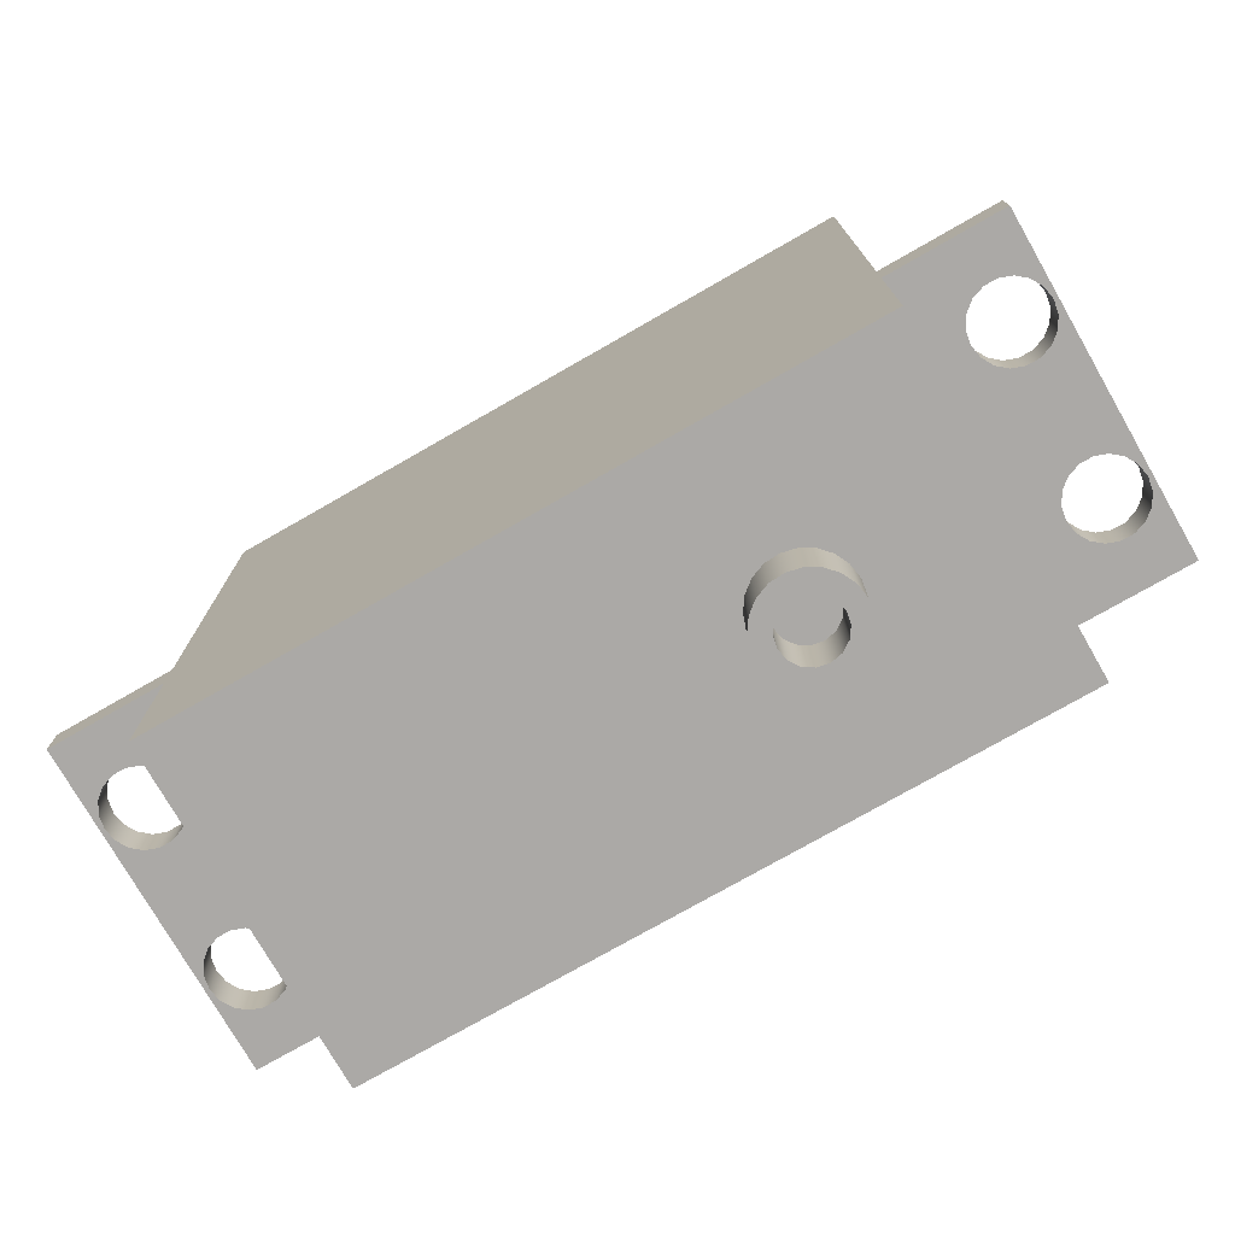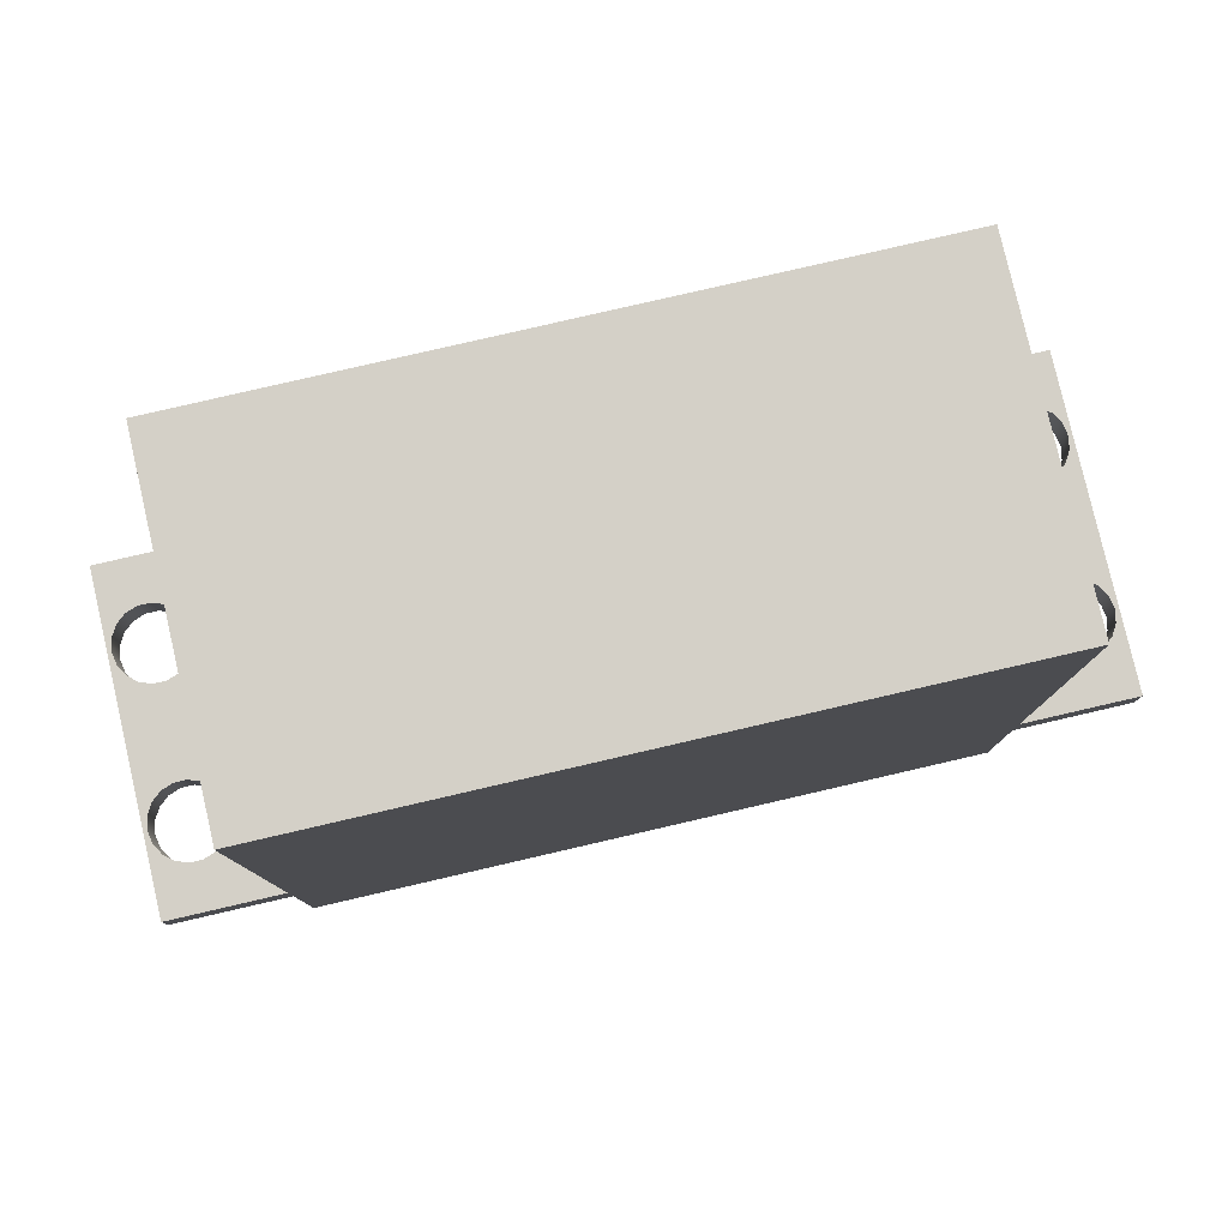
<metadata>
{"format":"obj","ext":"obj","renderer":"f3d","projection":"perspective","resolution":1024,"background":"white","views":[{"elev":-75.6,"azim":-150.2,"up":"+Y"},{"elev":79.9,"azim":-13.0,"up":"+Y"}]}
</metadata>
<code>
v 0.5 0.99 5.507
v 0.5 0.99 3.507
v 0.5 0 3.507
v 0.5 0 5.507
v 4.56 0.99 3.507
v 4.56 0.99 5.507
v 4.56 0 5.507
v 4.56 0 3.507
v 5.255 0.99 5.507
v 5.255 0.99 3.507
v 5.255 1.24 3.507
v 5.255 1.24 5.507
v 1.365 -0.38 4.507
v 1.378 -0.38 4.44
v 1.416 -0.38 4.383
v 1.473 -0.38 4.345
v 1.54 -0.38 4.332
v 1.607 -0.38 4.345
v 1.664 -0.38 4.383
v 1.702 -0.38 4.44
v 1.715 -0.38 4.507
v 1.702 -0.38 4.574
v 1.664 -0.38 4.631
v 1.607 -0.38 4.668
v 1.54 -0.38 4.682
v 1.473 -0.38 4.668
v 1.416 -0.38 4.631
v 1.378 -0.38 4.574
v 1.365 0 4.507
v 1.378 0 4.574
v 1.416 0 4.631
v 1.473 0 4.668
v 1.54 0 4.682
v 1.607 0 4.668
v 1.664 0 4.631
v 1.702 0 4.574
v 1.715 0 4.507
v 1.702 0 4.44
v 1.664 0 4.383
v 1.607 0 4.345
v 1.54 0 4.332
v 1.473 0 4.345
v 1.416 0 4.383
v 1.378 0 4.44
v 1.365 -0.38 4.507
v 1.365 0 4.507
v 0.28 1.24 4.007
v 0.2664 1.24 4.084
v 0.2274 1.24 4.151
v 0.1675 1.24 4.202
v 0.09407 1.24 4.228
v 0.01593 1.24 4.228
v -0.0575 1.24 4.202
v -0.1174 1.24 4.151
v -0.1564 1.24 4.084
v -0.17 1.24 4.007
v -0.1564 1.24 3.93
v -0.1174 1.24 3.862
v -0.0575 1.24 3.812
v 0.01593 1.24 3.785
v 0.09407 1.24 3.785
v 0.1675 1.24 3.812
v 0.2274 1.24 3.862
v 0.2664 1.24 3.93
v 0.28 1.24 5.007
v 0.2664 1.24 5.084
v 0.2274 1.24 5.151
v 0.1675 1.24 5.202
v 0.09407 1.24 5.228
v 0.01593 1.24 5.228
v -0.0575 1.24 5.202
v -0.1174 1.24 5.151
v -0.1564 1.24 5.084
v -0.17 1.24 5.007
v -0.1564 1.24 4.93
v -0.1174 1.24 4.862
v -0.0575 1.24 4.812
v 0.01593 1.24 4.785
v 0.09407 1.24 4.785
v 0.1675 1.24 4.812
v 0.2274 1.24 4.862
v 0.2664 1.24 4.93
v 0.5 1.24 5.507
v 0.5 1.24 3.507
v -0.195 1.24 3.507
v -0.195 1.24 5.507
v 5.23 0.99 5.007
v 5.216 0.99 4.93
v 5.177 0.99 4.862
v 5.117 0.99 4.812
v 5.044 0.99 4.785
v 4.966 0.99 4.785
v 4.892 0.99 4.812
v 4.833 0.99 4.862
v 4.794 0.99 4.93
v 4.78 0.99 5.007
v 4.794 0.99 5.084
v 4.833 0.99 5.151
v 4.892 0.99 5.202
v 4.966 0.99 5.228
v 5.044 0.99 5.228
v 5.117 0.99 5.202
v 5.177 0.99 5.151
v 5.216 0.99 5.084
v 5.23 0.99 4.007
v 5.216 0.99 3.93
v 5.177 0.99 3.862
v 5.117 0.99 3.812
v 5.044 0.99 3.785
v 4.966 0.99 3.785
v 4.892 0.99 3.812
v 4.833 0.99 3.862
v 4.794 0.99 3.93
v 4.78 0.99 4.007
v 4.794 0.99 4.084
v 4.833 0.99 4.151
v 4.892 0.99 4.202
v 4.966 0.99 4.228
v 5.044 0.99 4.228
v 5.117 0.99 4.202
v 5.177 0.99 4.151
v 5.216 0.99 4.084
v 4.56 0.99 5.507
v 4.56 0.99 3.507
v 5.255 0.99 3.507
v 5.255 0.99 5.507
v 0.5 0 3.507
v 4.56 0 3.507
v 4.56 0 5.507
v 0.5 0 5.507
v 1.253 0 4.507
v 1.265 0 4.592
v 1.302 0 4.669
v 1.361 0 4.732
v 1.435 0 4.774
v 1.519 0 4.794
v 1.604 0 4.787
v 1.684 0 4.756
v 1.751 0 4.702
v 1.799 0 4.632
v 1.824 0 4.55
v 1.824 0 4.464
v 1.799 0 4.382
v 1.751 0 4.311
v 1.684 0 4.258
v 1.604 0 4.227
v 1.519 0 4.22
v 1.435 0 4.239
v 1.361 0 4.282
v 1.302 0 4.345
v 1.265 0 4.422
v 4.56 1.24 5.507
v 4.56 1.24 3.507
v 4.56 3.89 3.507
v 4.56 3.89 5.507
v 1.365 0 4.507
v 1.378 0 4.44
v 1.416 0 4.383
v 1.473 0 4.345
v 1.54 0 4.332
v 1.607 0 4.345
v 1.664 0 4.383
v 1.702 0 4.44
v 1.715 0 4.507
v 1.702 0 4.574
v 1.664 0 4.631
v 1.607 0 4.668
v 1.54 0 4.682
v 1.473 0 4.668
v 1.416 0 4.631
v 1.378 0 4.574
v 0.5 0 5.507
v 4.56 0 5.507
v 4.56 0.99 5.507
v 5.255 0.99 5.507
v 5.255 1.24 5.507
v 4.56 1.24 5.507
v 4.56 3.89 5.507
v 0.5 3.89 5.507
v 0.5 1.24 5.507
v -0.195 1.24 5.507
v -0.195 0.99 5.507
v 0.5 0.99 5.507
v 5.23 0.99 4.007
v 5.216 0.99 4.084
v 5.177 0.99 4.151
v 5.117 0.99 4.202
v 5.044 0.99 4.228
v 4.966 0.99 4.228
v 4.892 0.99 4.202
v 4.833 0.99 4.151
v 4.794 0.99 4.084
v 4.78 0.99 4.007
v 4.794 0.99 3.93
v 4.833 0.99 3.862
v 4.892 0.99 3.812
v 4.966 0.99 3.785
v 5.044 0.99 3.785
v 5.117 0.99 3.812
v 5.177 0.99 3.862
v 5.216 0.99 3.93
v 5.23 1.24 4.007
v 5.216 1.24 3.93
v 5.177 1.24 3.862
v 5.117 1.24 3.812
v 5.044 1.24 3.785
v 4.966 1.24 3.785
v 4.892 1.24 3.812
v 4.833 1.24 3.862
v 4.794 1.24 3.93
v 4.78 1.24 4.007
v 4.794 1.24 4.084
v 4.833 1.24 4.151
v 4.892 1.24 4.202
v 4.966 1.24 4.228
v 5.044 1.24 4.228
v 5.117 1.24 4.202
v 5.177 1.24 4.151
v 5.216 1.24 4.084
v 5.23 0.99 4.007
v 5.23 1.24 4.007
v 4.56 3.89 3.507
v 0.5 3.89 3.507
v 0.5 3.89 5.507
v 4.56 3.89 5.507
v 4.56 0 3.507
v 0.5 0 3.507
v 0.5 0.99 3.507
v -0.195 0.99 3.507
v -0.195 1.24 3.507
v 0.5 1.24 3.507
v 0.5 3.89 3.507
v 4.56 3.89 3.507
v 4.56 1.24 3.507
v 5.255 1.24 3.507
v 5.255 0.99 3.507
v 4.56 0.99 3.507
v 5.23 0.99 5.007
v 5.216 0.99 5.084
v 5.177 0.99 5.151
v 5.117 0.99 5.202
v 5.044 0.99 5.228
v 4.966 0.99 5.228
v 4.892 0.99 5.202
v 4.833 0.99 5.151
v 4.794 0.99 5.084
v 4.78 0.99 5.007
v 4.794 0.99 4.93
v 4.833 0.99 4.862
v 4.892 0.99 4.812
v 4.966 0.99 4.785
v 5.044 0.99 4.785
v 5.117 0.99 4.812
v 5.177 0.99 4.862
v 5.216 0.99 4.93
v 5.23 1.24 5.007
v 5.216 1.24 4.93
v 5.177 1.24 4.862
v 5.117 1.24 4.812
v 5.044 1.24 4.785
v 4.966 1.24 4.785
v 4.892 1.24 4.812
v 4.833 1.24 4.862
v 4.794 1.24 4.93
v 4.78 1.24 5.007
v 4.794 1.24 5.084
v 4.833 1.24 5.151
v 4.892 1.24 5.202
v 4.966 1.24 5.228
v 5.044 1.24 5.228
v 5.117 1.24 5.202
v 5.177 1.24 5.151
v 5.216 1.24 5.084
v 5.23 0.99 5.007
v 5.23 1.24 5.007
v 0.28 0.99 5.007
v 0.2664 0.99 5.084
v 0.2274 0.99 5.151
v 0.1675 0.99 5.202
v 0.09407 0.99 5.228
v 0.01593 0.99 5.228
v -0.0575 0.99 5.202
v -0.1174 0.99 5.151
v -0.1564 0.99 5.084
v -0.17 0.99 5.007
v -0.1564 0.99 4.93
v -0.1174 0.99 4.862
v -0.0575 0.99 4.812
v 0.01593 0.99 4.785
v 0.09407 0.99 4.785
v 0.1675 0.99 4.812
v 0.2274 0.99 4.862
v 0.2664 0.99 4.93
v 0.28 1.24 5.007
v 0.2664 1.24 4.93
v 0.2274 1.24 4.862
v 0.1675 1.24 4.812
v 0.09407 1.24 4.785
v 0.01593 1.24 4.785
v -0.0575 1.24 4.812
v -0.1174 1.24 4.862
v -0.1564 1.24 4.93
v -0.17 1.24 5.007
v -0.1564 1.24 5.084
v -0.1174 1.24 5.151
v -0.0575 1.24 5.202
v 0.01593 1.24 5.228
v 0.09407 1.24 5.228
v 0.1675 1.24 5.202
v 0.2274 1.24 5.151
v 0.2664 1.24 5.084
v 0.28 0.99 5.007
v 0.28 1.24 5.007
v 0.28 0.99 4.007
v 0.2664 0.99 3.93
v 0.2274 0.99 3.862
v 0.1675 0.99 3.812
v 0.09407 0.99 3.785
v 0.01593 0.99 3.785
v -0.0575 0.99 3.812
v -0.1174 0.99 3.862
v -0.1564 0.99 3.93
v -0.17 0.99 4.007
v -0.1564 0.99 4.084
v -0.1174 0.99 4.151
v -0.0575 0.99 4.202
v 0.01593 0.99 4.228
v 0.09407 0.99 4.228
v 0.1675 0.99 4.202
v 0.2274 0.99 4.151
v 0.2664 0.99 4.084
v 0.28 0.99 5.007
v 0.2664 0.99 4.93
v 0.2274 0.99 4.862
v 0.1675 0.99 4.812
v 0.09407 0.99 4.785
v 0.01593 0.99 4.785
v -0.0575 0.99 4.812
v -0.1174 0.99 4.862
v -0.1564 0.99 4.93
v -0.17 0.99 5.007
v -0.1564 0.99 5.084
v -0.1174 0.99 5.151
v -0.0575 0.99 5.202
v 0.01593 0.99 5.228
v 0.09407 0.99 5.228
v 0.1675 0.99 5.202
v 0.2274 0.99 5.151
v 0.2664 0.99 5.084
v 0.5 0.99 3.507
v 0.5 0.99 5.507
v -0.195 0.99 5.507
v -0.195 0.99 3.507
v 1.253 -0.38 4.507
v 1.265 -0.38 4.592
v 1.302 -0.38 4.669
v 1.361 -0.38 4.732
v 1.435 -0.38 4.774
v 1.519 -0.38 4.794
v 1.604 -0.38 4.787
v 1.684 -0.38 4.756
v 1.751 -0.38 4.702
v 1.799 -0.38 4.632
v 1.824 -0.38 4.55
v 1.824 -0.38 4.464
v 1.799 -0.38 4.382
v 1.751 -0.38 4.311
v 1.684 -0.38 4.258
v 1.604 -0.38 4.227
v 1.519 -0.38 4.22
v 1.435 -0.38 4.239
v 1.361 -0.38 4.282
v 1.302 -0.38 4.345
v 1.265 -0.38 4.422
v 1.253 0 4.507
v 1.265 0 4.422
v 1.302 0 4.345
v 1.361 0 4.282
v 1.435 0 4.239
v 1.519 0 4.22
v 1.604 0 4.227
v 1.684 0 4.258
v 1.751 0 4.311
v 1.799 0 4.382
v 1.824 0 4.464
v 1.824 0 4.55
v 1.799 0 4.632
v 1.751 0 4.702
v 1.684 0 4.756
v 1.604 0 4.787
v 1.519 0 4.794
v 1.435 0 4.774
v 1.361 0 4.732
v 1.302 0 4.669
v 1.265 0 4.592
v 1.253 0 4.507
v 1.253 -0.38 4.507
v 0.28 0.99 4.007
v 0.2664 0.99 4.084
v 0.2274 0.99 4.151
v 0.1675 0.99 4.202
v 0.09407 0.99 4.228
v 0.01593 0.99 4.228
v -0.0575 0.99 4.202
v -0.1174 0.99 4.151
v -0.1564 0.99 4.084
v -0.17 0.99 4.007
v -0.1564 0.99 3.93
v -0.1174 0.99 3.862
v -0.0575 0.99 3.812
v 0.01593 0.99 3.785
v 0.09407 0.99 3.785
v 0.1675 0.99 3.812
v 0.2274 0.99 3.862
v 0.2664 0.99 3.93
v 0.28 1.24 4.007
v 0.2664 1.24 3.93
v 0.2274 1.24 3.862
v 0.1675 1.24 3.812
v 0.09407 1.24 3.785
v 0.01593 1.24 3.785
v -0.0575 1.24 3.812
v -0.1174 1.24 3.862
v -0.1564 1.24 3.93
v -0.17 1.24 4.007
v -0.1564 1.24 4.084
v -0.1174 1.24 4.151
v -0.0575 1.24 4.202
v 0.01593 1.24 4.228
v 0.09407 1.24 4.228
v 0.1675 1.24 4.202
v 0.2274 1.24 4.151
v 0.2664 1.24 4.084
v 0.28 0.99 4.007
v 0.28 1.24 4.007
v -0.195 0.99 3.507
v -0.195 0.99 5.507
v -0.195 1.24 5.507
v -0.195 1.24 3.507
v 5.23 1.24 5.007
v 5.216 1.24 5.084
v 5.177 1.24 5.151
v 5.117 1.24 5.202
v 5.044 1.24 5.228
v 4.966 1.24 5.228
v 4.892 1.24 5.202
v 4.833 1.24 5.151
v 4.794 1.24 5.084
v 4.78 1.24 5.007
v 4.794 1.24 4.93
v 4.833 1.24 4.862
v 4.892 1.24 4.812
v 4.966 1.24 4.785
v 5.044 1.24 4.785
v 5.117 1.24 4.812
v 5.177 1.24 4.862
v 5.216 1.24 4.93
v 5.23 1.24 4.007
v 5.216 1.24 4.084
v 5.177 1.24 4.151
v 5.117 1.24 4.202
v 5.044 1.24 4.228
v 4.966 1.24 4.228
v 4.892 1.24 4.202
v 4.833 1.24 4.151
v 4.794 1.24 4.084
v 4.78 1.24 4.007
v 4.794 1.24 3.93
v 4.833 1.24 3.862
v 4.892 1.24 3.812
v 4.966 1.24 3.785
v 5.044 1.24 3.785
v 5.117 1.24 3.812
v 5.177 1.24 3.862
v 5.216 1.24 3.93
v 4.56 1.24 3.507
v 4.56 1.24 5.507
v 5.255 1.24 5.507
v 5.255 1.24 3.507
v 0.5 1.24 3.507
v 0.5 1.24 5.507
v 0.5 3.89 5.507
v 0.5 3.89 3.507
v 1.365 -0.38 4.507
v 1.378 -0.38 4.574
v 1.416 -0.38 4.631
v 1.473 -0.38 4.668
v 1.54 -0.38 4.682
v 1.607 -0.38 4.668
v 1.664 -0.38 4.631
v 1.702 -0.38 4.574
v 1.715 -0.38 4.507
v 1.702 -0.38 4.44
v 1.664 -0.38 4.383
v 1.607 -0.38 4.345
v 1.54 -0.38 4.332
v 1.473 -0.38 4.345
v 1.416 -0.38 4.383
v 1.378 -0.38 4.44
v 1.253 -0.38 4.507
v 1.265 -0.38 4.422
v 1.302 -0.38 4.345
v 1.361 -0.38 4.282
v 1.435 -0.38 4.239
v 1.519 -0.38 4.22
v 1.604 -0.38 4.227
v 1.684 -0.38 4.258
v 1.751 -0.38 4.311
v 1.799 -0.38 4.382
v 1.824 -0.38 4.464
v 1.824 -0.38 4.55
v 1.799 -0.38 4.632
v 1.751 -0.38 4.702
v 1.684 -0.38 4.756
v 1.604 -0.38 4.787
v 1.519 -0.38 4.794
v 1.435 -0.38 4.774
v 1.361 -0.38 4.732
v 1.302 -0.38 4.669
v 1.265 -0.38 4.592
f 1 2 4
f 4 2 3
f 5 6 8
f 8 6 7
f 9 10 12
f 12 10 11
f 14 44 13
f 13 44 46
f 45 29 28
f 28 29 30
f 28 30 27
f 27 30 31
f 27 31 26
f 26 31 32
f 26 32 25
f 25 32 33
f 25 33 24
f 24 33 34
f 24 34 23
f 23 34 35
f 23 35 22
f 22 35 36
f 22 36 21
f 21 36 37
f 21 37 20
f 20 37 38
f 20 38 19
f 19 38 39
f 19 39 18
f 18 39 40
f 18 40 17
f 17 40 41
f 17 41 16
f 16 41 42
f 16 42 15
f 15 42 43
f 15 43 14
f 14 43 44
f 64 47 84
f 84 47 48
f 84 48 82
f 82 48 81
f 81 48 49
f 81 49 80
f 80 49 50
f 80 50 79
f 79 50 51
f 79 51 78
f 78 51 52
f 78 52 77
f 77 52 53
f 77 53 76
f 76 53 54
f 76 54 75
f 75 54 55
f 75 55 74
f 74 55 56
f 74 56 86
f 86 56 85
f 85 56 57
f 85 57 58
f 58 59 85
f 85 59 60
f 85 60 61
f 85 61 84
f 84 61 62
f 84 62 63
f 63 64 84
f 82 65 83
f 83 65 66
f 83 66 67
f 67 68 83
f 83 68 69
f 83 69 86
f 86 69 70
f 86 70 71
f 71 72 86
f 86 72 73
f 86 73 74
f 84 82 83
f 88 122 87
f 87 122 105
f 87 105 126
f 126 105 125
f 125 105 106
f 125 106 107
f 122 88 121
f 121 88 89
f 121 89 120
f 120 89 90
f 120 90 119
f 119 90 91
f 119 91 118
f 118 91 92
f 118 92 117
f 117 92 93
f 117 93 116
f 116 93 94
f 116 94 115
f 115 94 95
f 115 95 124
f 124 95 123
f 123 95 96
f 123 96 97
f 97 98 123
f 123 98 99
f 123 99 100
f 123 100 126
f 126 100 101
f 126 101 102
f 102 103 126
f 126 103 104
f 126 104 87
f 107 108 125
f 125 108 109
f 125 109 110
f 125 110 124
f 124 110 111
f 124 111 112
f 112 113 124
f 124 113 114
f 124 114 115
f 128 146 127
f 127 146 147
f 127 147 148
f 129 142 128
f 128 142 143
f 128 143 144
f 130 137 129
f 129 137 138
f 129 138 139
f 127 131 130
f 130 131 132
f 130 132 133
f 133 134 130
f 130 134 135
f 130 135 136
f 136 137 130
f 139 140 129
f 129 140 141
f 129 141 142
f 144 145 128
f 128 145 146
f 148 149 127
f 127 149 150
f 127 150 151
f 151 131 127
f 152 153 155
f 155 153 154
f 157 163 156
f 156 163 164
f 156 164 171
f 171 164 165
f 171 165 170
f 170 165 166
f 170 166 169
f 169 166 167
f 169 167 168
f 163 157 162
f 162 157 158
f 162 158 161
f 161 158 159
f 161 159 160
f 172 173 183
f 183 173 174
f 183 174 180
f 180 174 177
f 180 177 179
f 179 177 178
f 174 175 177
f 177 175 176
f 180 181 183
f 183 181 182
f 185 219 184
f 184 219 221
f 220 202 201
f 201 202 203
f 201 203 200
f 200 203 204
f 200 204 199
f 199 204 205
f 199 205 198
f 198 205 206
f 198 206 197
f 197 206 207
f 197 207 196
f 196 207 208
f 196 208 195
f 195 208 209
f 195 209 194
f 194 209 210
f 194 210 193
f 193 210 211
f 193 211 192
f 192 211 212
f 192 212 191
f 191 212 213
f 191 213 190
f 190 213 214
f 190 214 189
f 189 214 215
f 189 215 188
f 188 215 216
f 188 216 187
f 187 216 217
f 187 217 186
f 186 217 218
f 186 218 185
f 185 218 219
f 223 224 222
f 222 224 225
f 226 227 237
f 237 227 228
f 237 228 234
f 234 228 231
f 234 231 233
f 233 231 232
f 228 229 231
f 231 229 230
f 234 235 237
f 237 235 236
f 239 273 238
f 238 273 275
f 274 256 255
f 255 256 257
f 255 257 254
f 254 257 258
f 254 258 253
f 253 258 259
f 253 259 252
f 252 259 260
f 252 260 251
f 251 260 261
f 251 261 250
f 250 261 262
f 250 262 249
f 249 262 263
f 249 263 248
f 248 263 264
f 248 264 247
f 247 264 265
f 247 265 246
f 246 265 266
f 246 266 245
f 245 266 267
f 245 267 244
f 244 267 268
f 244 268 243
f 243 268 269
f 243 269 242
f 242 269 270
f 242 270 241
f 241 270 271
f 241 271 240
f 240 271 272
f 240 272 239
f 239 272 273
f 277 311 276
f 276 311 313
f 312 294 293
f 293 294 295
f 293 295 292
f 292 295 296
f 292 296 291
f 291 296 297
f 291 297 290
f 290 297 298
f 290 298 289
f 289 298 299
f 289 299 288
f 288 299 300
f 288 300 287
f 287 300 301
f 287 301 286
f 286 301 302
f 286 302 285
f 285 302 303
f 285 303 284
f 284 303 304
f 284 304 283
f 283 304 305
f 283 305 282
f 282 305 306
f 282 306 281
f 281 306 307
f 281 307 280
f 280 307 308
f 280 308 279
f 279 308 309
f 279 309 278
f 278 309 310
f 278 310 277
f 277 310 311
f 331 314 350
f 350 314 315
f 350 315 316
f 316 317 350
f 350 317 318
f 350 318 353
f 353 318 319
f 353 319 320
f 320 321 353
f 353 321 322
f 353 322 323
f 324 340 323
f 323 340 341
f 323 341 353
f 353 341 352
f 352 341 342
f 352 342 343
f 340 324 339
f 339 324 325
f 339 325 338
f 338 325 326
f 338 326 337
f 337 326 327
f 337 327 336
f 336 327 328
f 336 328 335
f 335 328 329
f 335 329 334
f 334 329 330
f 334 330 333
f 333 330 331
f 333 331 351
f 351 331 350
f 349 332 351
f 351 332 333
f 343 344 352
f 352 344 345
f 352 345 346
f 352 346 351
f 351 346 347
f 351 347 348
f 348 349 351
f 355 395 354
f 354 395 396
f 397 375 374
f 374 375 376
f 374 376 377
f 355 356 395
f 395 356 394
f 394 356 357
f 394 357 393
f 393 357 358
f 393 358 392
f 392 358 359
f 392 359 391
f 391 359 360
f 391 360 390
f 390 360 361
f 390 361 389
f 389 361 362
f 389 362 388
f 388 362 363
f 388 363 387
f 387 363 364
f 387 364 386
f 386 364 365
f 386 365 385
f 385 365 366
f 385 366 384
f 384 366 367
f 384 367 383
f 383 367 368
f 383 368 382
f 382 368 369
f 382 369 381
f 381 369 370
f 381 370 380
f 380 370 371
f 380 371 379
f 379 371 372
f 379 372 378
f 378 372 373
f 378 373 377
f 377 373 374
f 399 433 398
f 398 433 435
f 434 416 415
f 415 416 417
f 415 417 414
f 414 417 418
f 414 418 413
f 413 418 419
f 413 419 412
f 412 419 420
f 412 420 411
f 411 420 421
f 411 421 410
f 410 421 422
f 410 422 409
f 409 422 423
f 409 423 408
f 408 423 424
f 408 424 407
f 407 424 425
f 407 425 406
f 406 425 426
f 406 426 405
f 405 426 427
f 405 427 404
f 404 427 428
f 404 428 403
f 403 428 429
f 403 429 402
f 402 429 430
f 402 430 401
f 401 430 431
f 401 431 400
f 400 431 432
f 400 432 399
f 399 432 433
f 436 437 439
f 439 437 438
f 441 478 440
f 440 478 479
f 440 479 458
f 458 479 475
f 475 479 474
f 474 479 473
f 473 479 472
f 472 479 471
f 471 479 476
f 471 476 470
f 470 476 469
f 469 476 468
f 468 476 467
f 467 476 466
f 466 476 477
f 466 477 450
f 450 477 449
f 449 477 448
f 448 477 447
f 447 477 446
f 446 477 445
f 445 477 478
f 445 478 444
f 444 478 443
f 443 478 442
f 442 478 441
f 466 450 465
f 465 450 451
f 465 451 464
f 464 451 452
f 464 452 463
f 463 452 453
f 463 453 462
f 462 453 454
f 462 454 461
f 461 454 455
f 461 455 460
f 460 455 456
f 460 456 459
f 459 456 457
f 459 457 458
f 458 457 440
f 480 481 483
f 483 481 482
f 485 520 484
f 484 520 500
f 484 500 501
f 520 485 519
f 519 485 486
f 519 486 518
f 518 486 487
f 518 487 517
f 517 487 516
f 516 487 488
f 516 488 515
f 515 488 489
f 515 489 514
f 514 489 490
f 514 490 513
f 513 490 512
f 512 490 491
f 512 491 511
f 511 491 492
f 511 492 510
f 510 492 493
f 510 493 509
f 509 493 494
f 509 494 508
f 508 494 507
f 507 494 495
f 507 495 506
f 506 495 496
f 506 496 505
f 505 496 497
f 505 497 504
f 504 497 503
f 503 497 498
f 503 498 502
f 502 498 499
f 502 499 501
f 501 499 484

</code>
